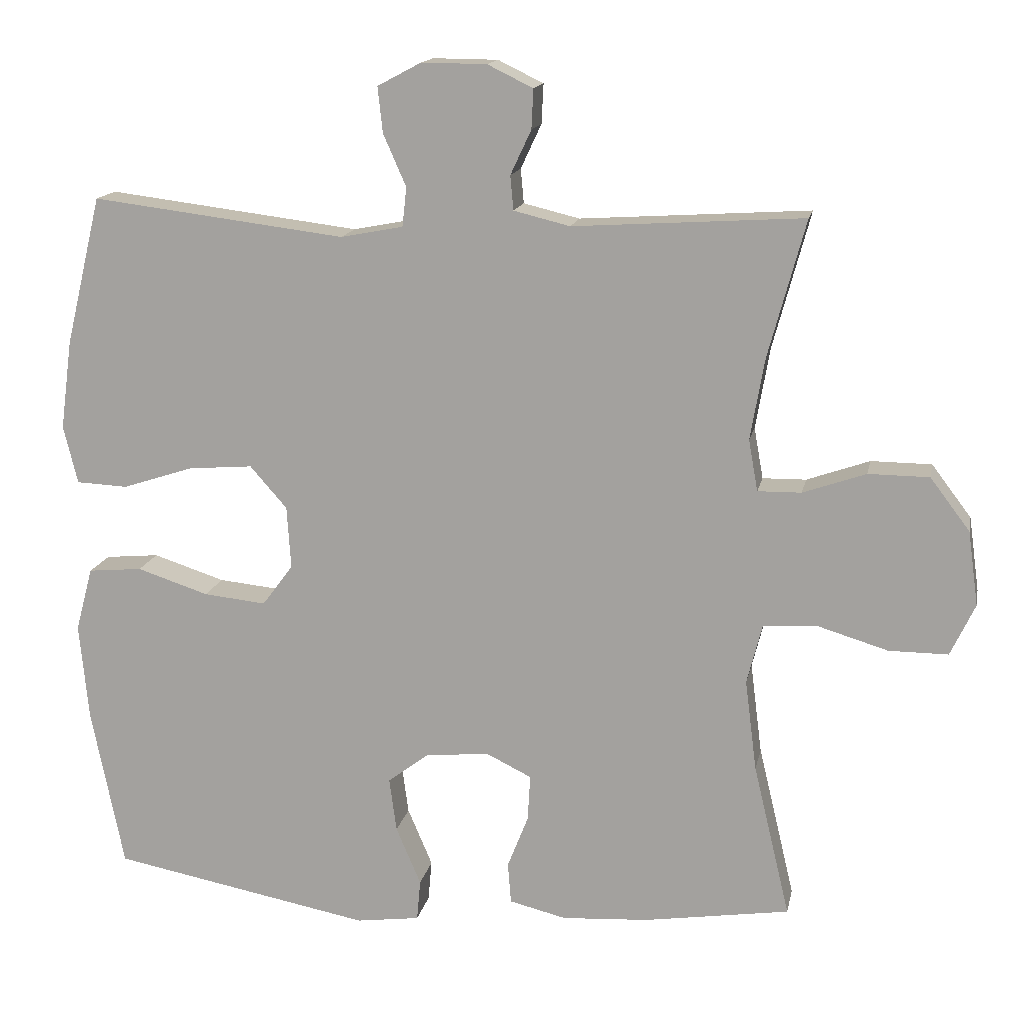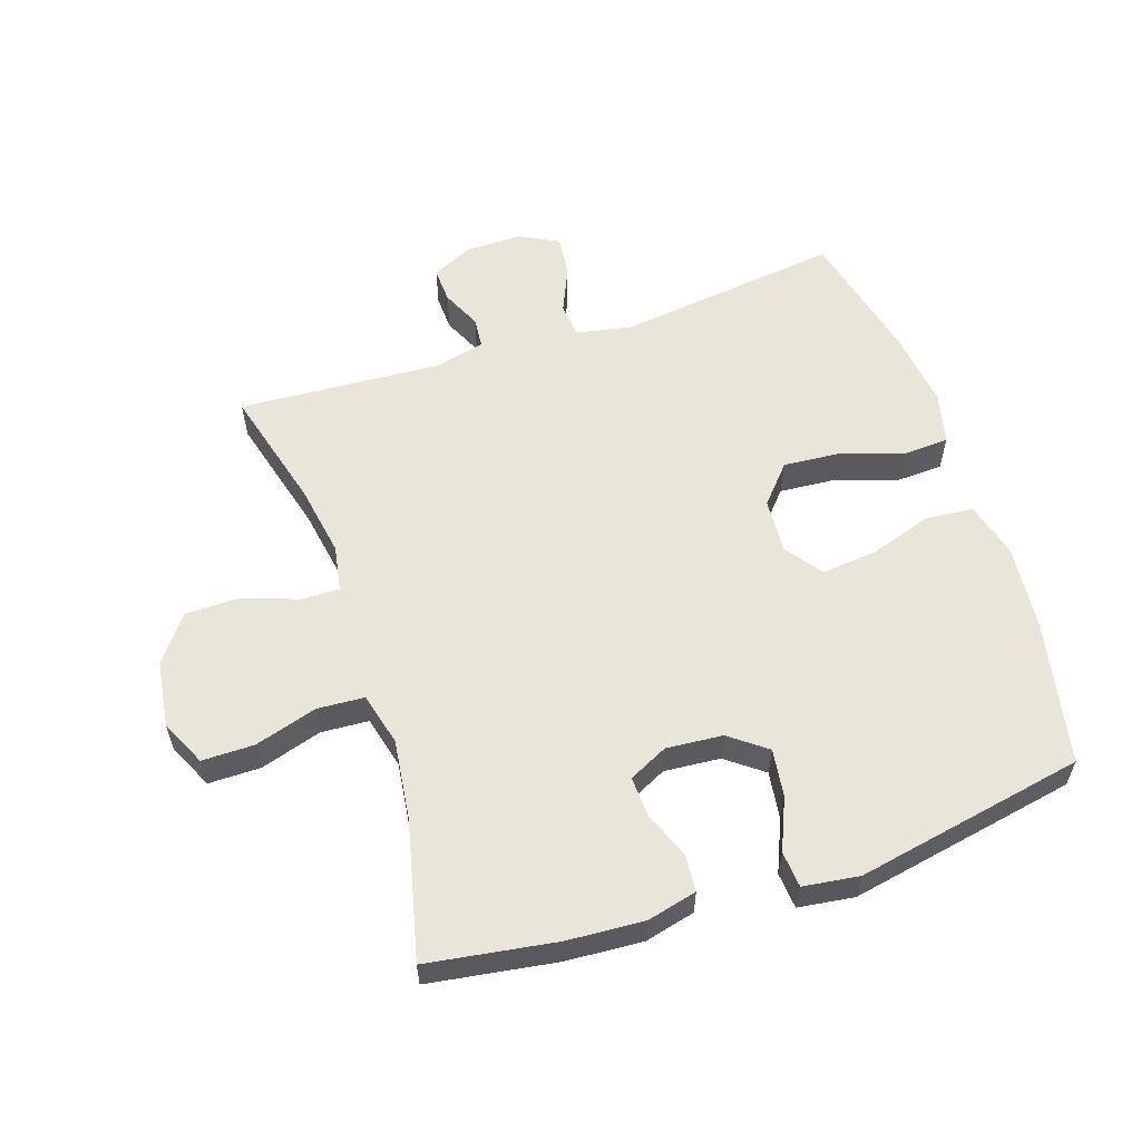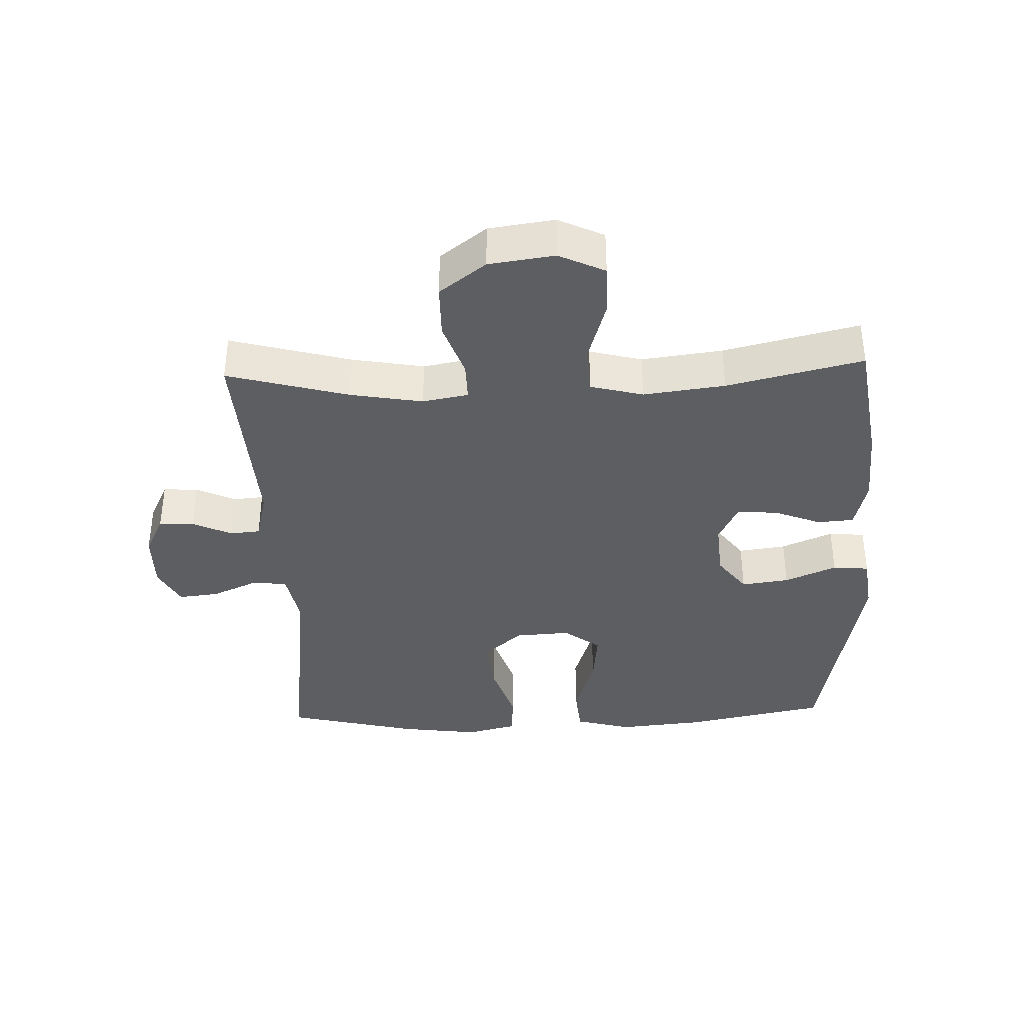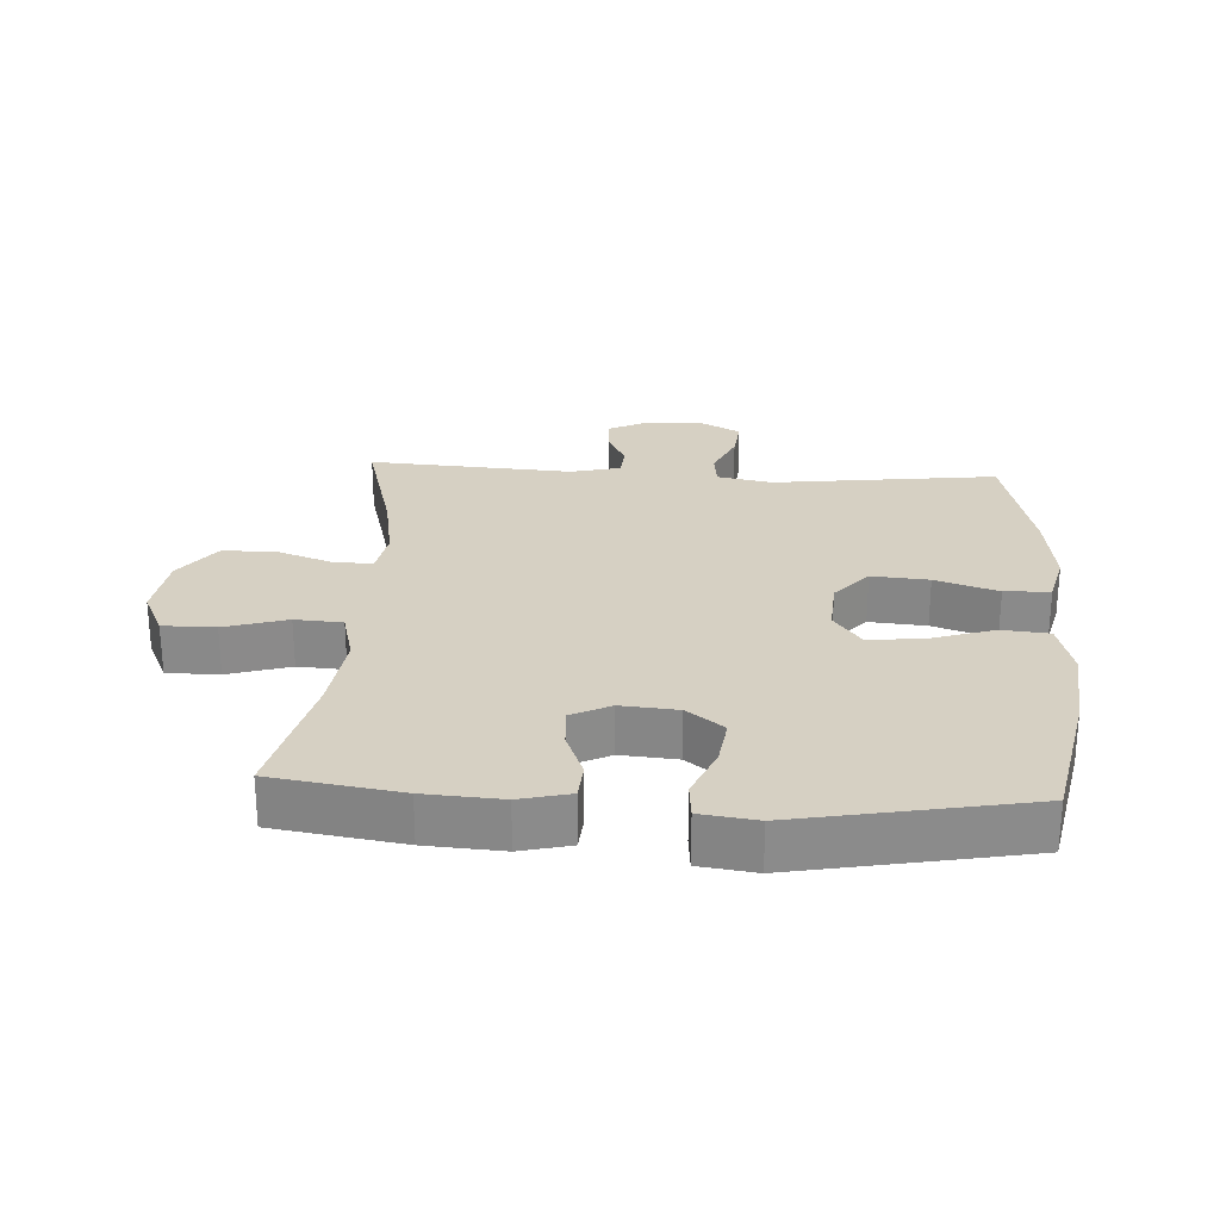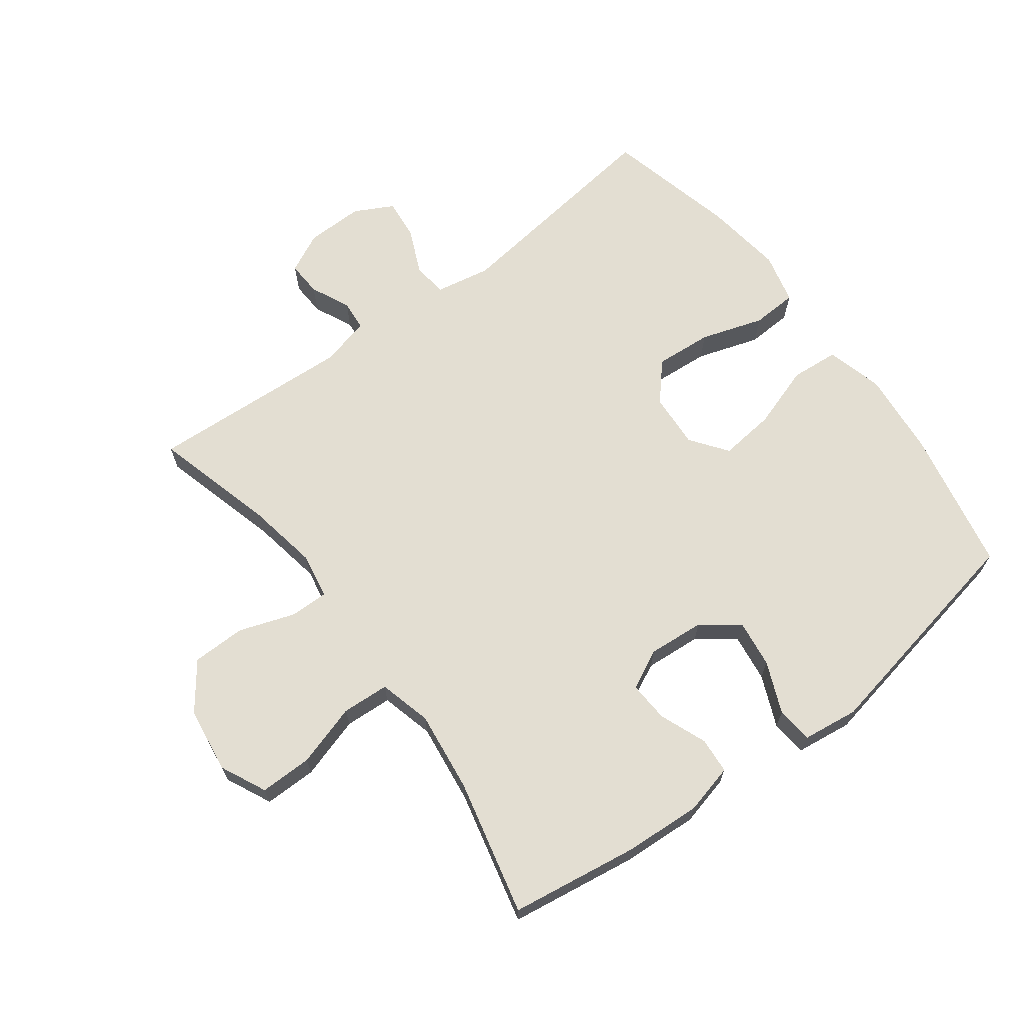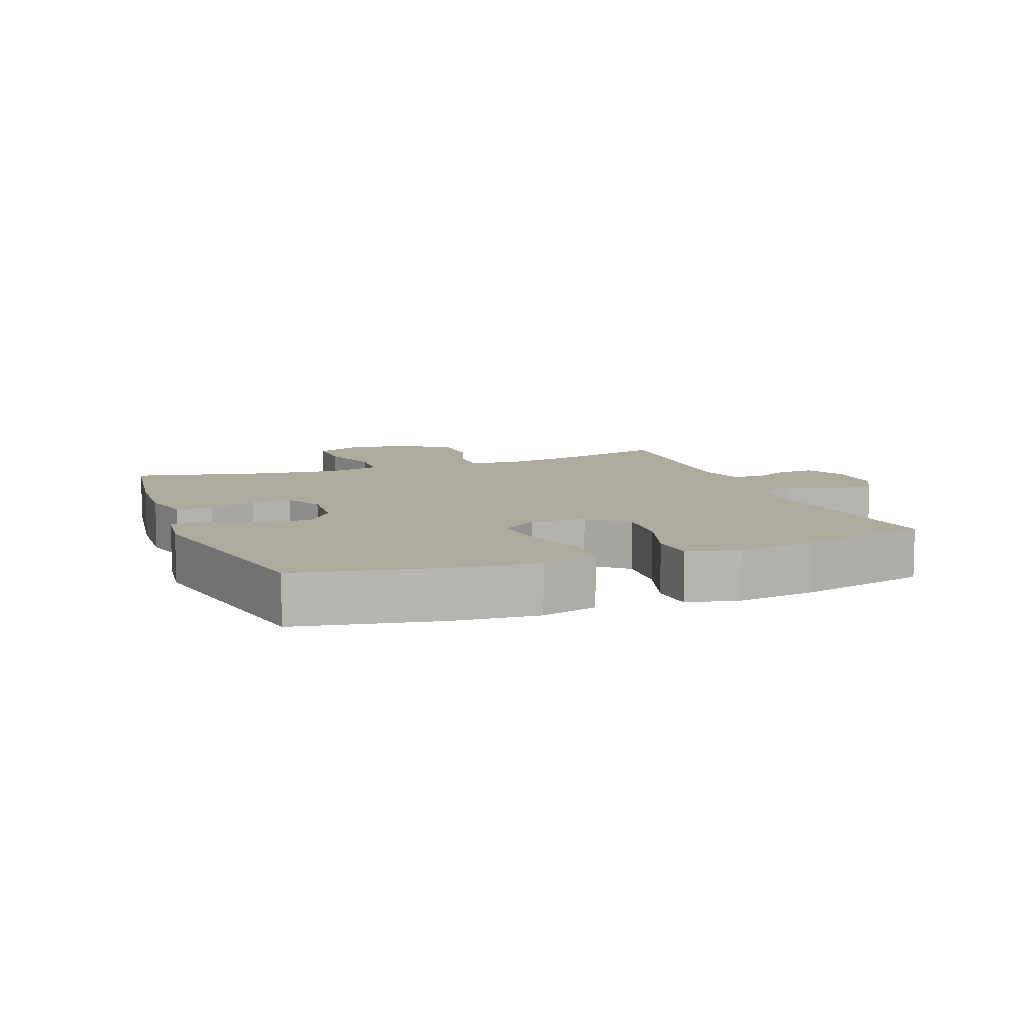
<metadata>
{"format":"obj","ext":"obj","renderer":"f3d","projection":"perspective","resolution":1024,"background":"white","views":[{"elev":14.9,"azim":11.2,"up":"+Z"},{"elev":58.4,"azim":161.7,"up":"+Y"},{"elev":-37.9,"azim":92.0,"up":"+Y"},{"elev":26.5,"azim":-176.6,"up":"+Y"},{"elev":67.5,"azim":143.1,"up":"+Y"},{"elev":9.2,"azim":-111.0,"up":"+Y"}]}
</metadata>
<code>
o path6088
v -0.5664 0.0375 0.2779
v -0.583 0.0375 0.1529
v -0.563 0.0375 0.07162
v -0.4907 0.0375 0.06823
v -0.3915 0.0375 0.1007
v -0.3008 0.0375 0.1079
v -0.2488 0.0375 0.04877
v -0.2433 0.0375 -0.03876
v -0.2865 0.0375 -0.09686
v -0.3739 0.0375 -0.08791
v -0.4745 0.0375 -0.05515
v -0.5504 0.0375 -0.06201
v -0.5744 0.0375 -0.1519
v -0.5615 0.0375 -0.2879
v -0.516 0.0375 -0.5146
v -0.1514 0.0375 -0.5845
v -0.062 0.0375 -0.5726
v -0.05686 0.0375 -0.515
v -0.09172 0.0375 -0.4332
v -0.1019 0.0375 -0.3574
v -0.04324 0.0375 -0.313
v 0.04642 0.0375 -0.3058
v 0.1088 0.0375 -0.3364
v 0.1051 0.0375 -0.4009
v 0.0757 0.0375 -0.476
v 0.08022 0.0375 -0.5335
v 0.16 0.0375 -0.5531
v 0.282 0.0375 -0.5455
v 0.4859 0.0375 -0.5146
v 0.4346 0.0375 -0.2993
v 0.4182 0.0375 -0.1706
v 0.4397 0.0375 -0.08652
v 0.5149 0.0375 -0.08184
v 0.6143 0.0375 -0.1119
v 0.6974 0.0375 -0.1121
v 0.7318 0.0375 -0.03929
v 0.7172 0.0375 0.06517
v 0.6615 0.0375 0.1387
v 0.5763 0.0375 0.1394
v 0.488 0.0375 0.1084
v 0.4268 0.0375 0.1075
v 0.4138 0.0375 0.1798
v 0.4336 0.0375 0.2942
v 0.4859 0.0375 0.4871
v 0.1627 0.0375 0.467
v 0.08377 0.0375 0.4863
v 0.07946 0.0375 0.5345
v 0.1085 0.0375 0.5967
v 0.1113 0.0375 0.6521
v 0.04755 0.0375 0.6833
v -0.04406 0.0375 0.684
v -0.1054 0.0375 0.6514
v -0.09842 0.0375 0.5875
v -0.06632 0.0375 0.5145
v -0.07241 0.0375 0.4597
v -0.1602 0.0375 0.4429
v -0.516 0.0375 0.4871
v -0.5664 -0.0375 0.2779
v -0.583 -0.0375 0.1529
v -0.563 -0.0375 0.07162
v -0.4907 -0.0375 0.06823
v -0.3915 -0.0375 0.1007
v -0.3008 -0.0375 0.1079
v -0.2488 -0.0375 0.04877
v -0.2433 -0.0375 -0.03876
v -0.2865 -0.0375 -0.09686
v -0.3739 -0.0375 -0.08791
v -0.4745 -0.0375 -0.05515
v -0.5504 -0.0375 -0.06201
v -0.5744 -0.0375 -0.1519
v -0.5615 -0.0375 -0.2879
v -0.516 -0.0375 -0.5146
v -0.1514 -0.0375 -0.5845
v -0.062 -0.0375 -0.5726
v -0.05686 -0.0375 -0.515
v -0.09172 -0.0375 -0.4332
v -0.1019 -0.0375 -0.3574
v -0.04324 -0.0375 -0.313
v 0.04642 -0.0375 -0.3058
v 0.1088 -0.0375 -0.3364
v 0.1051 -0.0375 -0.4009
v 0.0757 -0.0375 -0.476
v 0.08022 -0.0375 -0.5335
v 0.16 -0.0375 -0.5531
v 0.282 -0.0375 -0.5455
v 0.4859 -0.0375 -0.5146
v 0.4346 -0.0375 -0.2993
v 0.4182 -0.0375 -0.1706
v 0.4397 -0.0375 -0.08652
v 0.5149 -0.0375 -0.08184
v 0.6143 -0.0375 -0.1119
v 0.6974 -0.0375 -0.1121
v 0.7318 -0.0375 -0.03929
v 0.7172 -0.0375 0.06517
v 0.6615 -0.0375 0.1387
v 0.5763 -0.0375 0.1394
v 0.488 -0.0375 0.1084
v 0.4268 -0.0375 0.1075
v 0.4138 -0.0375 0.1798
v 0.4336 -0.0375 0.2942
v 0.4859 -0.0375 0.4871
v 0.1627 -0.0375 0.467
v 0.08377 -0.0375 0.4863
v 0.07946 -0.0375 0.5345
v 0.1085 -0.0375 0.5967
v 0.1113 -0.0375 0.6521
v 0.04755 -0.0375 0.6833
v -0.04406 -0.0375 0.684
v -0.1054 -0.0375 0.6514
v -0.09842 -0.0375 0.5875
v -0.06632 -0.0375 0.5145
v -0.07241 -0.0375 0.4597
v -0.1602 -0.0375 0.4429
v -0.516 -0.0375 0.4871
v 0.04755 0.0375 0.6833
v -0.04406 0.0375 0.684
v -0.1054 0.0375 0.6514
v -0.1054 0.0375 0.6514
v 0.1113 0.0375 0.6521
v 0.1113 0.0375 0.6521
v 0.1085 0.0375 0.5967
v -0.09842 0.0375 0.5875
v 0.07946 0.0375 0.5345
v -0.06632 0.0375 0.5145
v 0.08377 0.0375 0.4863
v 0.08377 0.0375 0.4863
v -0.07241 0.0375 0.4597
v -0.07241 0.0375 0.4597
v 0.1627 0.0375 0.467
v 0.4859 0.0375 0.4871
v 0.4859 0.0375 0.4871
v -0.1602 0.0375 0.4429
v -0.516 0.0375 0.4871
v -0.516 0.0375 0.4871
v 0.4336 0.0375 0.2942
v -0.5664 0.0375 0.2779
v 0.4138 0.0375 0.1798
v -0.583 0.0375 0.1529
v 0.4268 0.0375 0.1075
v 0.4268 0.0375 0.1075
v -0.3915 0.0375 0.1007
v -0.3008 0.0375 0.1079
v -0.563 0.0375 0.07162
v -0.563 0.0375 0.07162
v 0.6615 0.0375 0.1387
v 0.5763 0.0375 0.1394
v 0.488 0.0375 0.1084
v 0.7172 0.0375 0.06517
v -0.2488 0.0375 0.04877
v -0.4907 0.0375 0.06823
v 0.7318 0.0375 -0.03929
v -0.2433 0.0375 -0.03876
v -0.2865 0.0375 -0.09686
v 0.6974 0.0375 -0.1121
v 0.6974 0.0375 -0.1121
v -0.3739 0.0375 -0.08791
v -0.4745 0.0375 -0.05515
v -0.5504 0.0375 -0.06201
v -0.5504 0.0375 -0.06201
v -0.5744 0.0375 -0.1519
v 0.6143 0.0375 -0.1119
v 0.5149 0.0375 -0.08184
v 0.4397 0.0375 -0.08652
v 0.4397 0.0375 -0.08652
v 0.4182 0.0375 -0.1706
v -0.5615 0.0375 -0.2879
v 0.4346 0.0375 -0.2993
v -0.04324 0.0375 -0.313
v 0.04642 0.0375 -0.3058
v 0.1088 0.0375 -0.3364
v 0.1088 0.0375 -0.3364
v -0.1019 0.0375 -0.3574
v -0.1019 0.0375 -0.3574
v 0.1051 0.0375 -0.4009
v -0.09172 0.0375 -0.4332
v 0.0757 0.0375 -0.476
v 0.4859 0.0375 -0.5146
v 0.4859 0.0375 -0.5146
v -0.05686 0.0375 -0.515
v 0.08022 0.0375 -0.5335
v 0.08022 0.0375 -0.5335
v -0.516 0.0375 -0.5146
v -0.516 0.0375 -0.5146
v -0.062 0.0375 -0.5726
v -0.062 0.0375 -0.5726
v 0.282 0.0375 -0.5455
v 0.16 0.0375 -0.5531
v -0.1514 0.0375 -0.5845
v 0.04755 -0.0375 0.6833
v -0.04406 -0.0375 0.684
v -0.1054 -0.0375 0.6514
v -0.1054 -0.0375 0.6514
v 0.1113 -0.0375 0.6521
v 0.1113 -0.0375 0.6521
v 0.1085 -0.0375 0.5967
v -0.09842 -0.0375 0.5875
v 0.07946 -0.0375 0.5345
v -0.06632 -0.0375 0.5145
v 0.08377 -0.0375 0.4863
v 0.08377 -0.0375 0.4863
v -0.07241 -0.0375 0.4597
v -0.07241 -0.0375 0.4597
v 0.1627 -0.0375 0.467
v 0.4859 -0.0375 0.4871
v 0.4859 -0.0375 0.4871
v -0.1602 -0.0375 0.4429
v -0.516 -0.0375 0.4871
v -0.516 -0.0375 0.4871
v 0.4336 -0.0375 0.2942
v -0.5664 -0.0375 0.2779
v 0.4138 -0.0375 0.1798
v -0.583 -0.0375 0.1529
v 0.4268 -0.0375 0.1075
v 0.4268 -0.0375 0.1075
v -0.3915 -0.0375 0.1007
v -0.3008 -0.0375 0.1079
v -0.563 -0.0375 0.07162
v -0.563 -0.0375 0.07162
v 0.6615 -0.0375 0.1387
v 0.5763 -0.0375 0.1394
v 0.488 -0.0375 0.1084
v 0.7172 -0.0375 0.06517
v -0.2488 -0.0375 0.04877
v -0.4907 -0.0375 0.06823
v 0.7318 -0.0375 -0.03929
v -0.2433 -0.0375 -0.03876
v -0.2865 -0.0375 -0.09686
v 0.6974 -0.0375 -0.1121
v 0.6974 -0.0375 -0.1121
v -0.3739 -0.0375 -0.08791
v -0.4745 -0.0375 -0.05515
v -0.5504 -0.0375 -0.06201
v -0.5504 -0.0375 -0.06201
v -0.5744 -0.0375 -0.1519
v 0.6143 -0.0375 -0.1119
v 0.5149 -0.0375 -0.08184
v 0.4397 -0.0375 -0.08652
v 0.4397 -0.0375 -0.08652
v 0.4182 -0.0375 -0.1706
v -0.5615 -0.0375 -0.2879
v 0.4346 -0.0375 -0.2993
v -0.04324 -0.0375 -0.313
v 0.04642 -0.0375 -0.3058
v 0.1088 -0.0375 -0.3364
v 0.1088 -0.0375 -0.3364
v -0.1019 -0.0375 -0.3574
v -0.1019 -0.0375 -0.3574
v 0.1051 -0.0375 -0.4009
v -0.09172 -0.0375 -0.4332
v 0.0757 -0.0375 -0.476
v 0.4859 -0.0375 -0.5146
v 0.4859 -0.0375 -0.5146
v -0.05686 -0.0375 -0.515
v 0.08022 -0.0375 -0.5335
v 0.08022 -0.0375 -0.5335
v -0.516 -0.0375 -0.5146
v -0.516 -0.0375 -0.5146
v -0.062 -0.0375 -0.5726
v -0.062 -0.0375 -0.5726
v 0.282 -0.0375 -0.5455
v 0.16 -0.0375 -0.5531
v -0.1514 -0.0375 -0.5845
f 241 244 260
f 244 248 260
f 234 231 232
f 227 242 226
f 212 215 210
f 236 221 237
f 221 236 220
f 203 201 223
f 203 209 204
f 219 220 222
f 240 227 230
f 195 189 197
f 237 243 239
f 239 243 244
f 240 230 234
f 260 248 261
f 206 223 201
f 211 223 213
f 225 222 235
f 211 203 223
f 242 227 246
f 223 226 243
f 239 244 241
f 190 197 189
f 246 227 240
f 230 231 234
f 197 198 199
f 249 262 253
f 193 189 195
f 222 220 235
f 210 215 216
f 246 256 249
f 215 212 224
f 199 201 203
f 209 203 211
f 198 197 196
f 253 262 258
f 228 225 235
f 196 190 191
f 196 197 190
f 210 206 207
f 254 261 250
f 256 246 240
f 237 213 243
f 199 198 201
f 210 216 206
f 251 241 260
f 216 223 206
f 217 224 212
f 213 223 243
f 213 237 221
f 250 261 248
f 243 226 242
f 249 256 262
f 235 220 236
f 50 51 108 107
f 51 118 192 108
f 120 50 107 194
f 48 49 106 105
f 52 53 110 109
f 47 48 105 104
f 53 54 111 110
f 126 47 104 200
f 54 128 202 111
f 45 46 103 102
f 131 45 102 205
f 55 56 113 112
f 56 134 208 113
f 43 44 101 100
f 57 1 58 114
f 42 43 100 99
f 1 2 59 58
f 140 42 99 214
f 5 6 63 62
f 2 144 218 59
f 38 39 96 95
f 39 40 97 96
f 37 38 95 94
f 40 41 98 97
f 6 7 64 63
f 4 5 62 61
f 3 4 61 60
f 36 37 94 93
f 7 8 65 64
f 8 9 66 65
f 155 36 93 229
f 10 11 68 67
f 11 159 233 68
f 12 13 70 69
f 34 35 92 91
f 33 34 91 90
f 164 33 90 238
f 31 32 89 88
f 9 10 67 66
f 13 14 71 70
f 30 31 88 87
f 21 22 79 78
f 22 171 245 79
f 173 21 78 247
f 23 24 81 80
f 19 20 77 76
f 24 25 82 81
f 178 30 87 252
f 18 19 76 75
f 25 181 255 82
f 14 183 257 71
f 185 18 75 259
f 28 29 86 85
f 27 28 85 84
f 26 27 84 83
f 16 17 74 73
f 15 16 73 72
f 167 186 170
f 170 186 174
f 160 158 157
f 153 152 168
f 138 136 141
f 162 163 147
f 147 146 162
f 129 149 127
f 129 130 135
f 145 148 146
f 166 156 153
f 121 123 115
f 163 165 169
f 165 170 169
f 166 160 156
f 186 187 174
f 132 127 149
f 137 139 149
f 151 161 148
f 137 149 129
f 168 172 153
f 149 169 152
f 165 167 170
f 116 115 123
f 172 166 153
f 156 160 157
f 123 125 124
f 175 179 188
f 119 121 115
f 148 161 146
f 136 142 141
f 172 175 182
f 141 150 138
f 125 129 127
f 135 137 129
f 124 122 123
f 179 184 188
f 154 161 151
f 122 117 116
f 122 116 123
f 136 133 132
f 180 176 187
f 182 166 172
f 163 169 139
f 125 127 124
f 136 132 142
f 177 186 167
f 142 132 149
f 143 138 150
f 139 169 149
f 139 147 163
f 176 174 187
f 169 168 152
f 175 188 182
f 161 162 146

</code>
